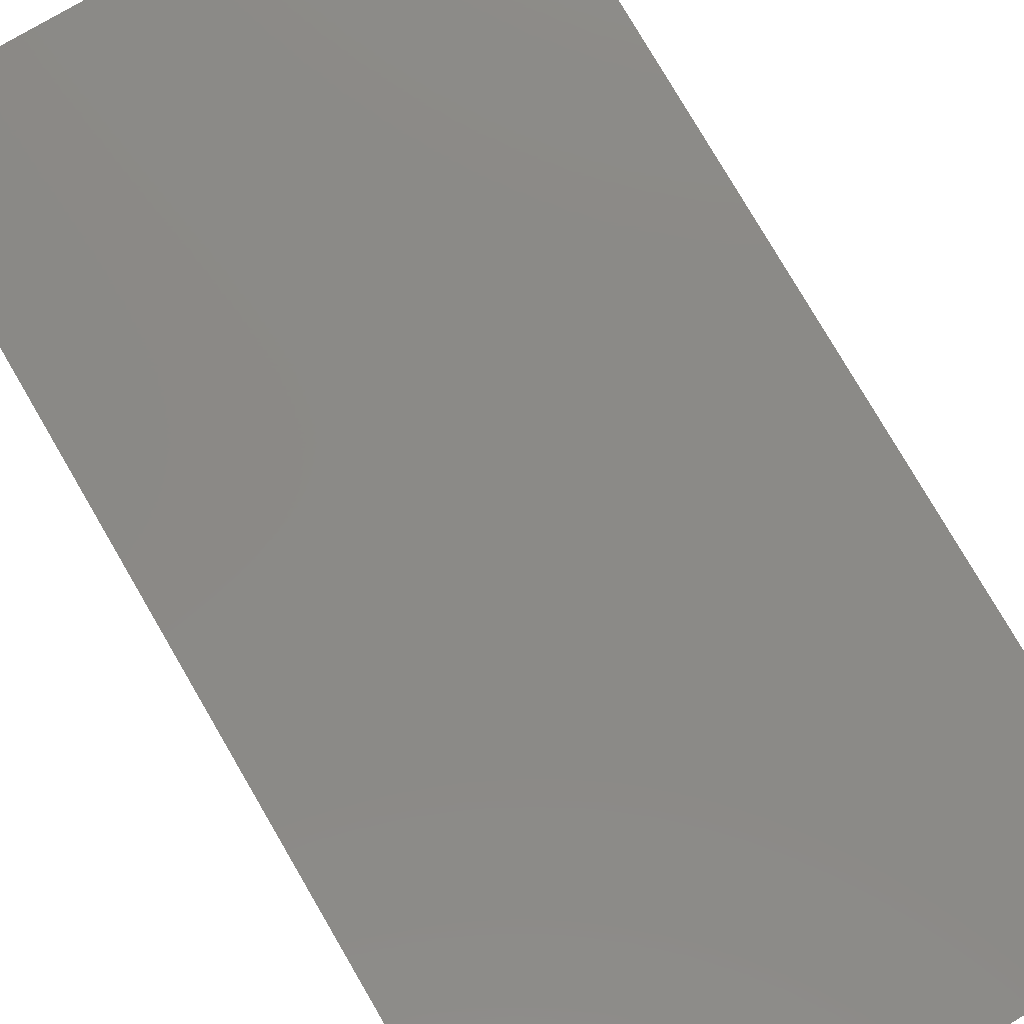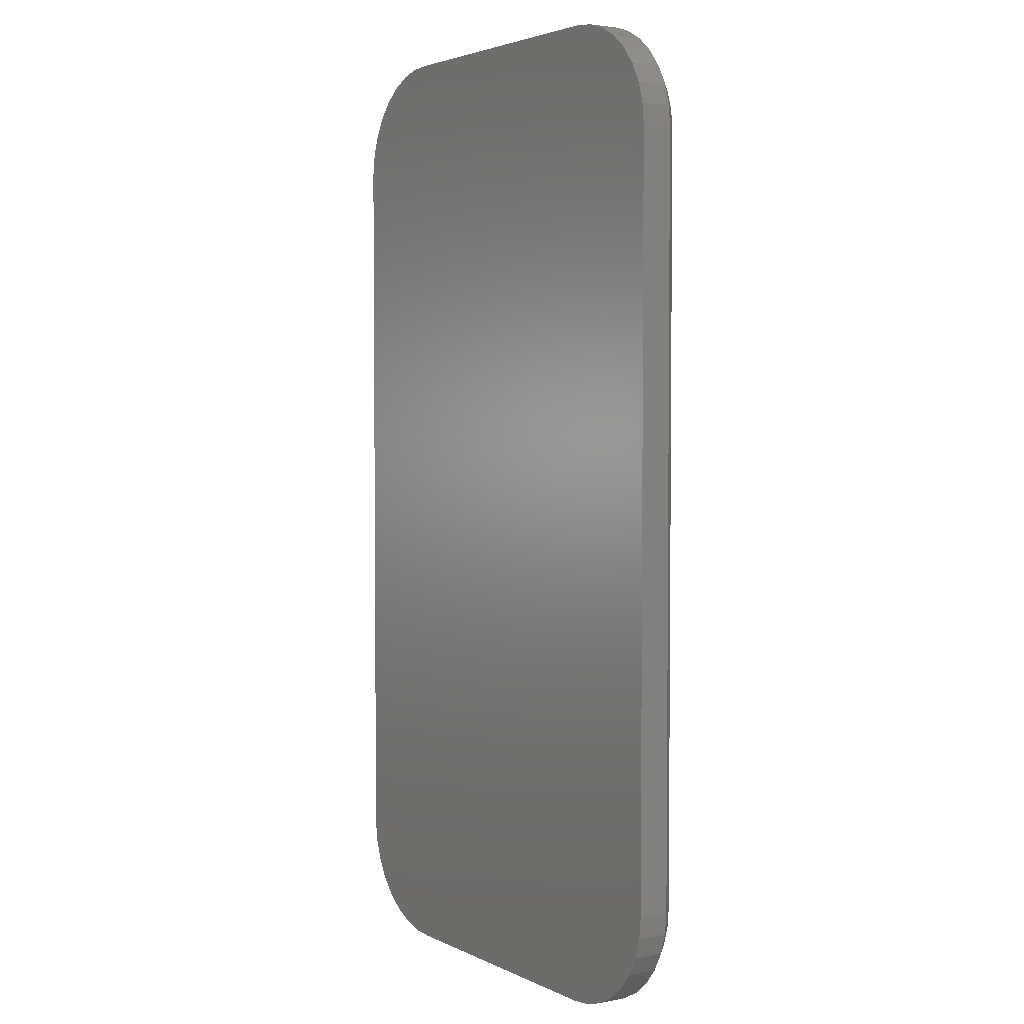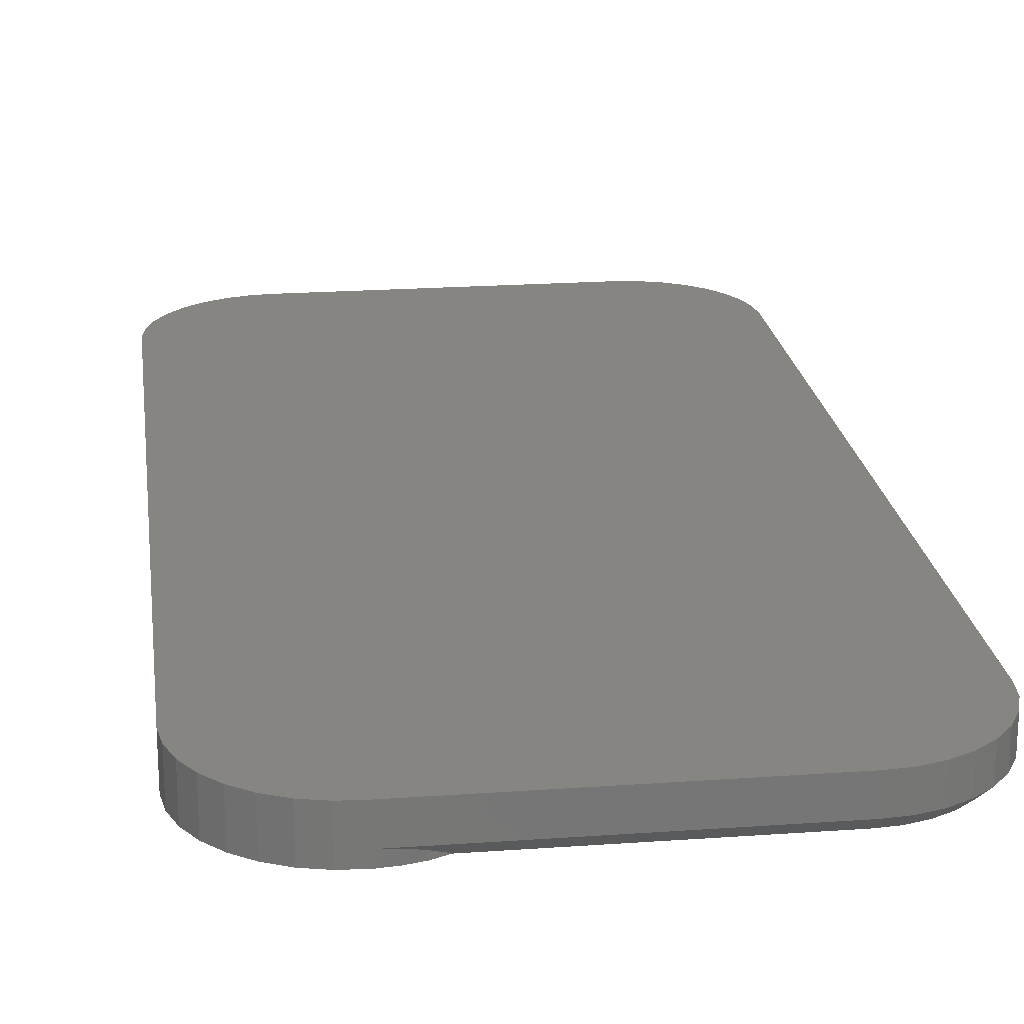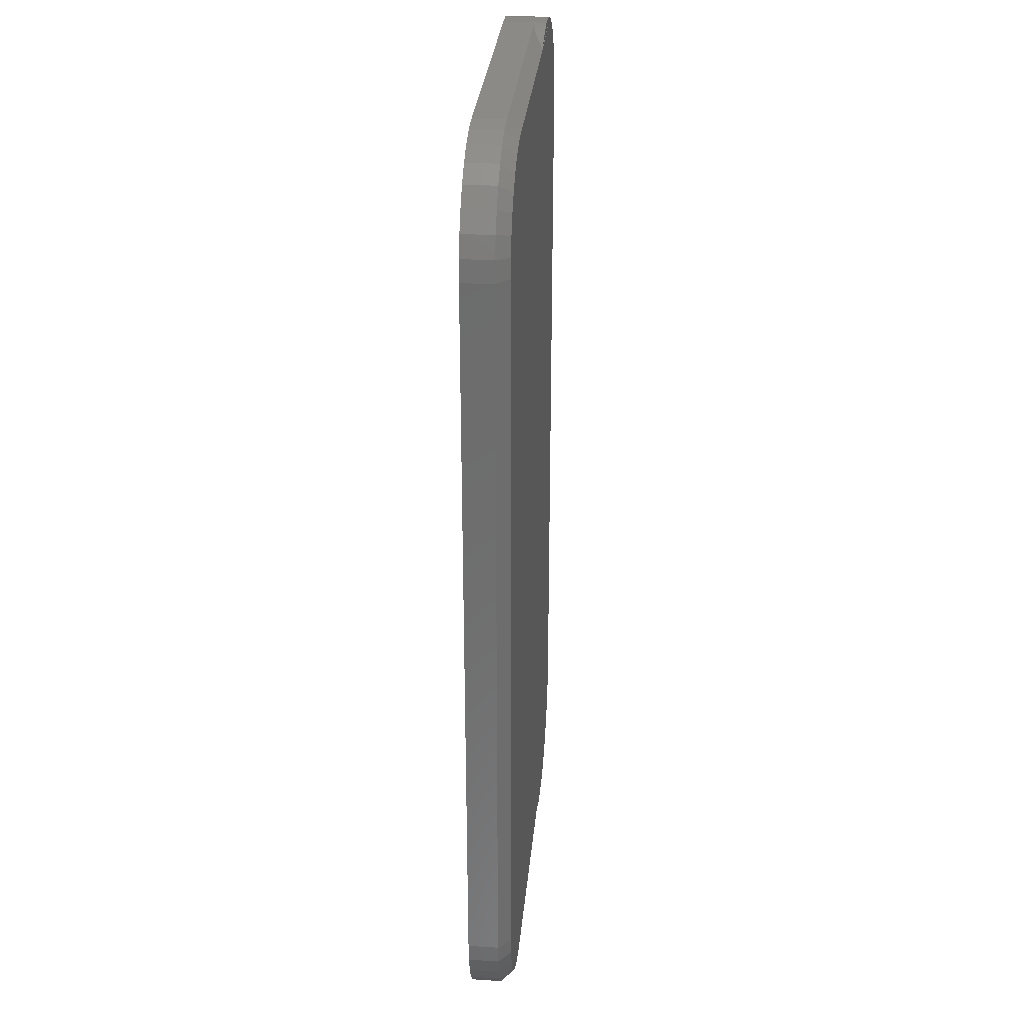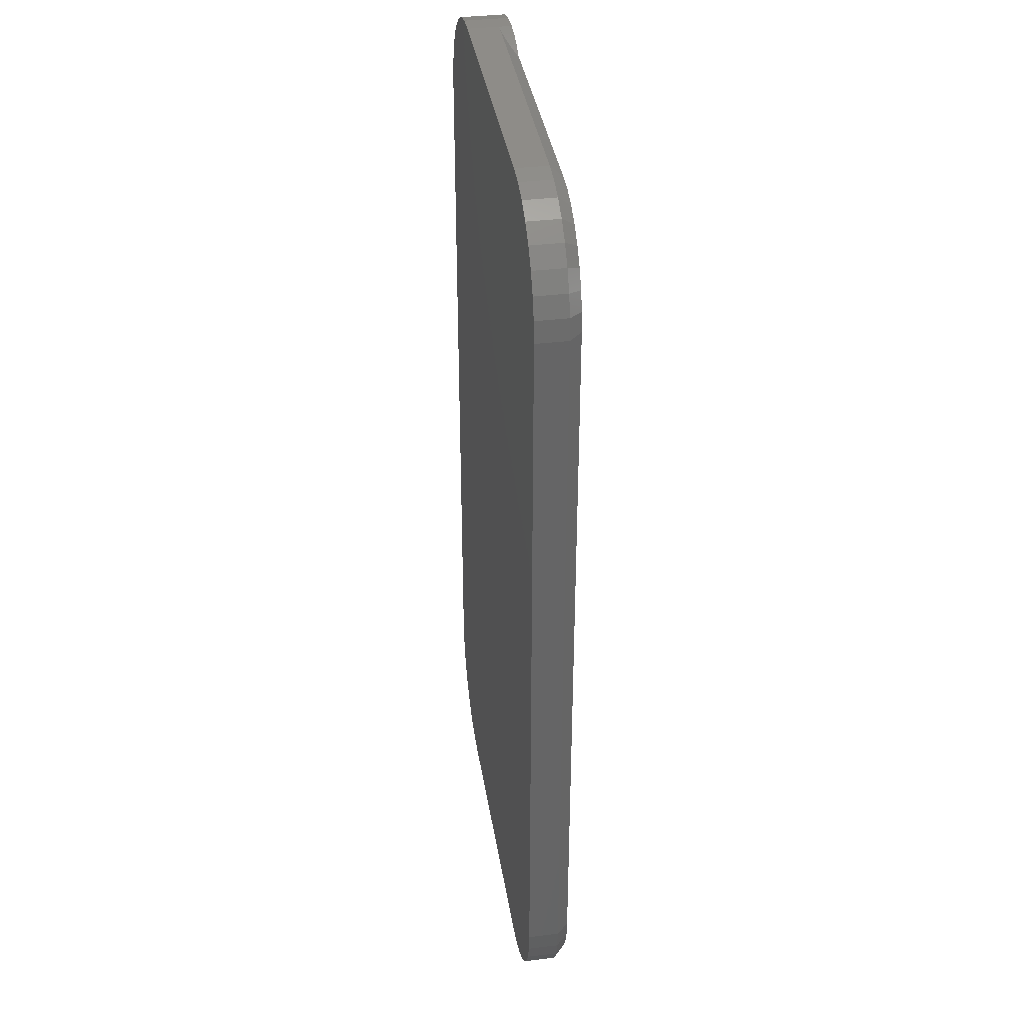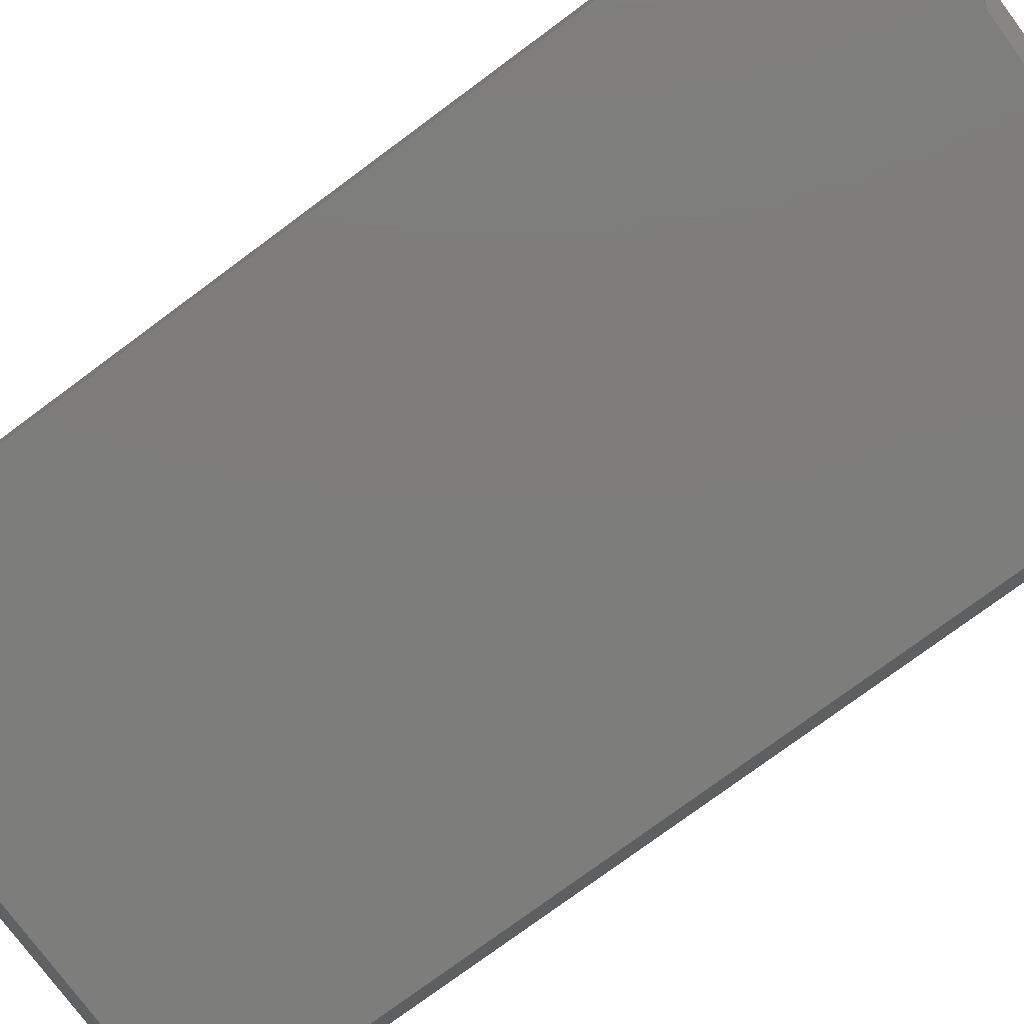
<metadata>
{"format":"stl","ext":"stl","renderer":"f3d","projection":"perspective","resolution":1024,"background":"white","views":[{"elev":79.1,"azim":-30.3,"up":"+Y"},{"elev":3.4,"azim":-123.2,"up":"+Z"},{"elev":21.2,"azim":172.7,"up":"+Y"},{"elev":30.3,"azim":-84.7,"up":"+Z"},{"elev":37.4,"azim":-98.9,"up":"+Z"},{"elev":-76.8,"azim":126.5,"up":"+Y"}]}
</metadata>
<code>
# stl→obj: 106 verts, 208 faces
v 0.1422 8.553e-17 0.7424
v 0.1439 0.008641 0.743
v 0.1242 0.0005385 0.7349
v 0.1545 0.01167 0.746
v 0.1621 8.693e-17 0.7477
v 0.1654 0.01389 0.7483
v 0.1826 8.82e-17 0.75
v 0.1826 0.01562 0.75
v 0.2106 8.887e-17 0.7484
v 0.2106 0.05469 0.7484
v 0.1826 0.05469 0.75
v 0.2378 0.05469 0.7413
v 0.2378 8.999e-17 0.7413
v 0.263 0.05469 0.7291
v 0.263 9.071e-17 0.7291
v 0.2854 0.05469 0.7122
v 0.2854 9.101e-17 0.7122
v 0.304 0.05469 0.6912
v 0.304 9.089e-17 0.6912
v 0.3182 0.05469 0.6671
v 0.3182 9.033e-17 0.6671
v 0.3274 0.05469 0.6406
v 0.3274 8.937e-17 0.6406
v 0.3312 0.05469 0.6128
v 0.3312 8.884e-17 0.6128
v 0.1826 0.05469 -0.4731
v 0.2106 0.05469 -0.4715
v 0.1826 0.01562 -0.4731
v 0.1439 0.008641 -0.4661
v 0.1422 1.848e-17 -0.4656
v 0.1242 0.0005385 -0.458
v 0.1826 2.031e-17 -0.4731
v 0.1621 1.929e-17 -0.4708
v 0.1654 0.01389 -0.4714
v 0.2106 2.115e-17 -0.4715
v 0.1545 0.01167 -0.4691
v 0.3312 0.05469 -0.3359
v 0.3312 3.537e-17 -0.3359
v 0.3274 0.05469 -0.3637
v 0.3274 3.361e-17 -0.3637
v 0.3182 0.05469 -0.3902
v 0.3182 3.163e-17 -0.3902
v 0.304 0.05469 -0.4144
v 0.304 2.95e-17 -0.4144
v 0.2854 0.05469 -0.4353
v 0.2854 2.731e-17 -0.4353
v 0.263 0.05469 -0.4522
v 0.263 2.513e-17 -0.4522
v 0.2378 0.05469 -0.4644
v 0.2378 2.305e-17 -0.4644
v 0.1231 6.031e-17 0.7344
v -0.1831 8.674e-19 -0.4575
v -0.2069 -3.193e-19 -0.4551
v 0.1231 1.72e-17 -0.4575
v -0.1831 6.703e-17 0.7344
v -0.2069 6.558e-17 0.732
v -0.2297 6.393e-17 0.7251
v -0.2507 6.214e-17 0.7139
v -0.2691 6.028e-17 0.6988
v -0.2842 5.842e-17 0.6804
v -0.2954 5.663e-17 0.6593
v -0.3024 5.498e-17 0.6365
v -0.3047 5.353e-17 0.6128
v -0.3047 8.674e-19 -0.3359
v -0.3024 -3.193e-19 -0.3597
v -0.2954 -1.201e-18 -0.3825
v -0.2842 -1.744e-18 -0.4035
v -0.2691 -1.927e-18 -0.4219
v -0.2507 -1.744e-18 -0.437
v -0.2297 -1.201e-18 -0.4482
v -0.3203 0.05469 0.6128
v -0.3203 0.05469 -0.3359
v -0.3203 0.01562 0.6128
v -0.3203 0.01562 -0.3359
v -0.3177 0.05469 0.6396
v -0.3177 0.01562 0.6396
v -0.3099 0.05469 0.6653
v -0.3099 0.01562 0.6653
v -0.2972 0.05469 0.689
v -0.2972 0.01562 0.689
v -0.2801 0.05469 0.7098
v -0.2801 0.01562 0.7098
v -0.2593 0.05469 0.7269
v -0.2593 0.01562 0.7269
v -0.2356 0.05469 0.7396
v -0.2356 0.01562 0.7396
v -0.2099 0.05469 0.7474
v -0.2099 0.01562 0.7474
v -0.1831 0.05469 0.75
v -0.1831 0.01562 0.75
v -0.1831 0.05469 -0.4731
v -0.1831 0.01562 -0.4731
v -0.2099 0.05469 -0.4705
v -0.2099 0.01562 -0.4705
v -0.2356 0.05469 -0.4627
v -0.2356 0.01562 -0.4627
v -0.2593 0.05469 -0.45
v -0.2593 0.01562 -0.45
v -0.2801 0.05469 -0.4329
v -0.2801 0.01562 -0.4329
v -0.2972 0.05469 -0.4121
v -0.2972 0.01562 -0.4121
v -0.3099 0.05469 -0.3884
v -0.3099 0.01562 -0.3884
v -0.3177 0.05469 -0.3627
v -0.3177 0.01562 -0.3627
f 1 2 3
f 4 2 1
f 1 5 4
f 4 5 6
f 7 6 5
f 8 6 7
f 8 7 9
f 8 9 10
f 8 10 11
f 10 9 12
f 12 9 13
f 12 13 14
f 14 13 15
f 14 15 16
f 16 15 17
f 16 17 18
f 18 17 19
f 18 19 20
f 20 19 21
f 20 21 22
f 22 21 23
f 22 23 24
f 24 23 25
f 26 27 28
f 29 30 31
f 32 33 34
f 32 34 28
f 32 28 27
f 32 27 35
f 33 30 29
f 33 29 36
f 33 36 34
f 37 38 39
f 39 38 40
f 39 40 41
f 41 40 42
f 41 42 43
f 43 42 44
f 43 44 45
f 45 44 46
f 45 46 47
f 47 46 48
f 47 48 49
f 49 48 50
f 49 50 27
f 27 50 35
f 3 13 1
f 13 3 51
f 50 31 30
f 52 48 53
f 52 54 48
f 54 50 48
f 31 50 54
f 7 5 9
f 9 5 1
f 9 1 13
f 55 56 15
f 15 56 57
f 50 30 33
f 50 33 35
f 32 35 33
f 51 55 15
f 51 15 13
f 15 57 17
f 17 57 58
f 17 58 19
f 19 58 59
f 19 59 21
f 21 59 60
f 21 60 61
f 21 61 23
f 23 61 62
f 23 62 25
f 25 62 63
f 25 63 38
f 38 63 64
f 38 64 40
f 40 64 65
f 40 65 42
f 42 65 66
f 42 66 44
f 44 66 67
f 44 67 68
f 44 68 46
f 46 68 69
f 46 69 48
f 48 69 70
f 48 70 53
f 71 72 73
f 73 72 74
f 71 73 75
f 75 73 76
f 75 76 77
f 77 76 78
f 77 78 79
f 79 78 80
f 79 80 81
f 81 80 82
f 81 82 83
f 83 82 84
f 83 84 85
f 85 84 86
f 85 86 87
f 87 86 88
f 87 88 89
f 89 88 90
f 11 89 8
f 8 89 90
f 91 26 92
f 92 26 28
f 91 92 93
f 93 92 94
f 93 94 95
f 95 94 96
f 95 96 97
f 97 96 98
f 97 98 99
f 99 98 100
f 99 100 101
f 101 100 102
f 101 102 103
f 103 102 104
f 103 104 105
f 105 104 106
f 105 106 72
f 72 106 74
f 90 55 51
f 90 51 3
f 90 3 2
f 90 2 4
f 90 4 6
f 90 6 8
f 92 28 34
f 92 34 36
f 92 36 29
f 92 29 31
f 92 31 54
f 92 54 52
f 98 68 100
f 100 68 67
f 100 67 102
f 68 98 69
f 69 98 96
f 69 96 70
f 70 96 94
f 70 94 53
f 53 94 92
f 53 92 52
f 66 102 67
f 102 66 104
f 104 66 65
f 104 65 106
f 106 65 64
f 106 64 74
f 73 74 63
f 63 74 64
f 80 59 82
f 82 59 58
f 82 58 84
f 59 80 60
f 60 80 78
f 60 78 61
f 61 78 76
f 61 76 62
f 62 76 73
f 62 73 63
f 57 84 58
f 84 57 86
f 86 57 56
f 86 56 88
f 88 56 55
f 88 55 90
f 93 27 91
f 27 26 91
f 10 87 11
f 87 89 11
f 87 10 12
f 12 85 87
f 27 93 49
f 93 95 49
f 49 95 97
f 49 97 47
f 47 97 99
f 47 99 45
f 45 99 101
f 45 101 43
f 43 101 103
f 43 103 41
f 41 103 105
f 41 105 39
f 39 105 72
f 39 72 37
f 37 72 71
f 37 71 24
f 24 71 75
f 24 75 22
f 22 75 77
f 22 77 20
f 20 77 79
f 20 79 18
f 18 79 81
f 18 81 16
f 16 81 83
f 16 83 14
f 14 83 85
f 14 85 12
f 37 24 38
f 38 24 25

</code>
